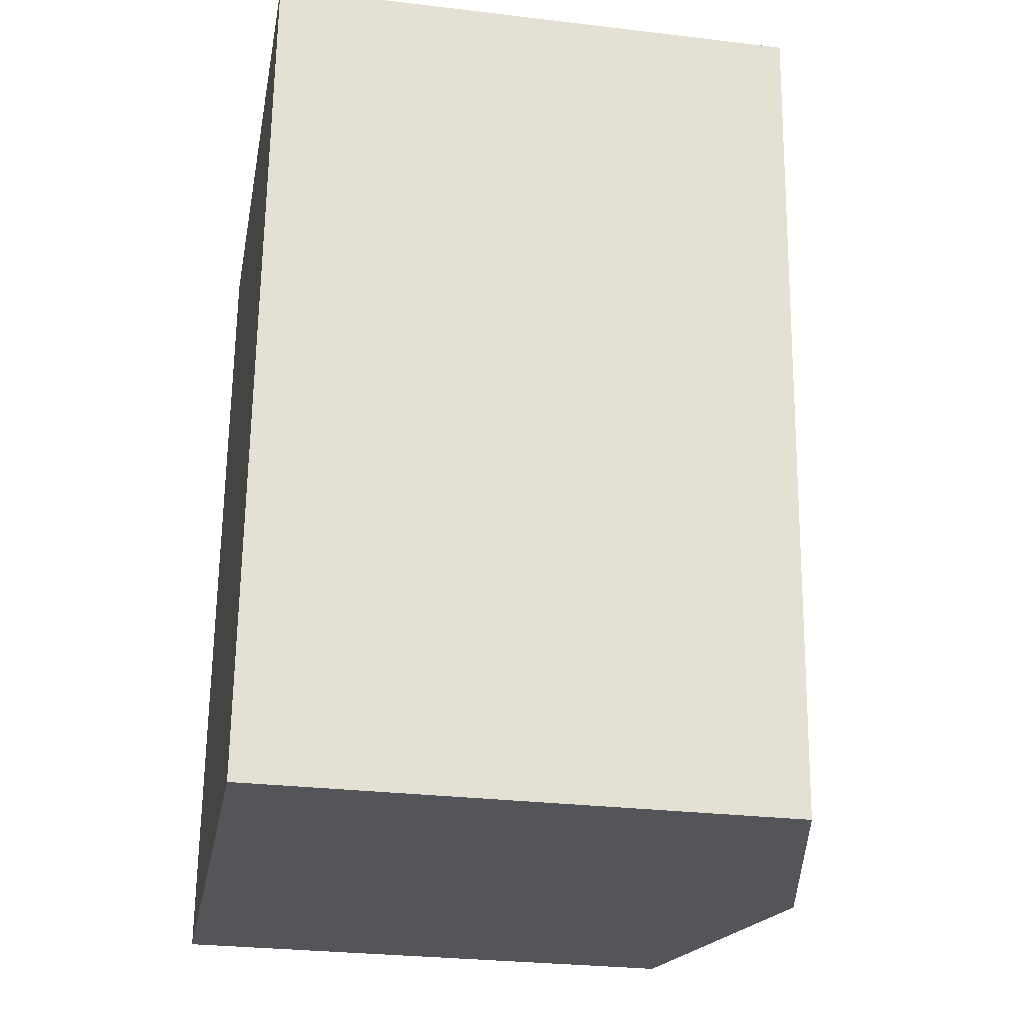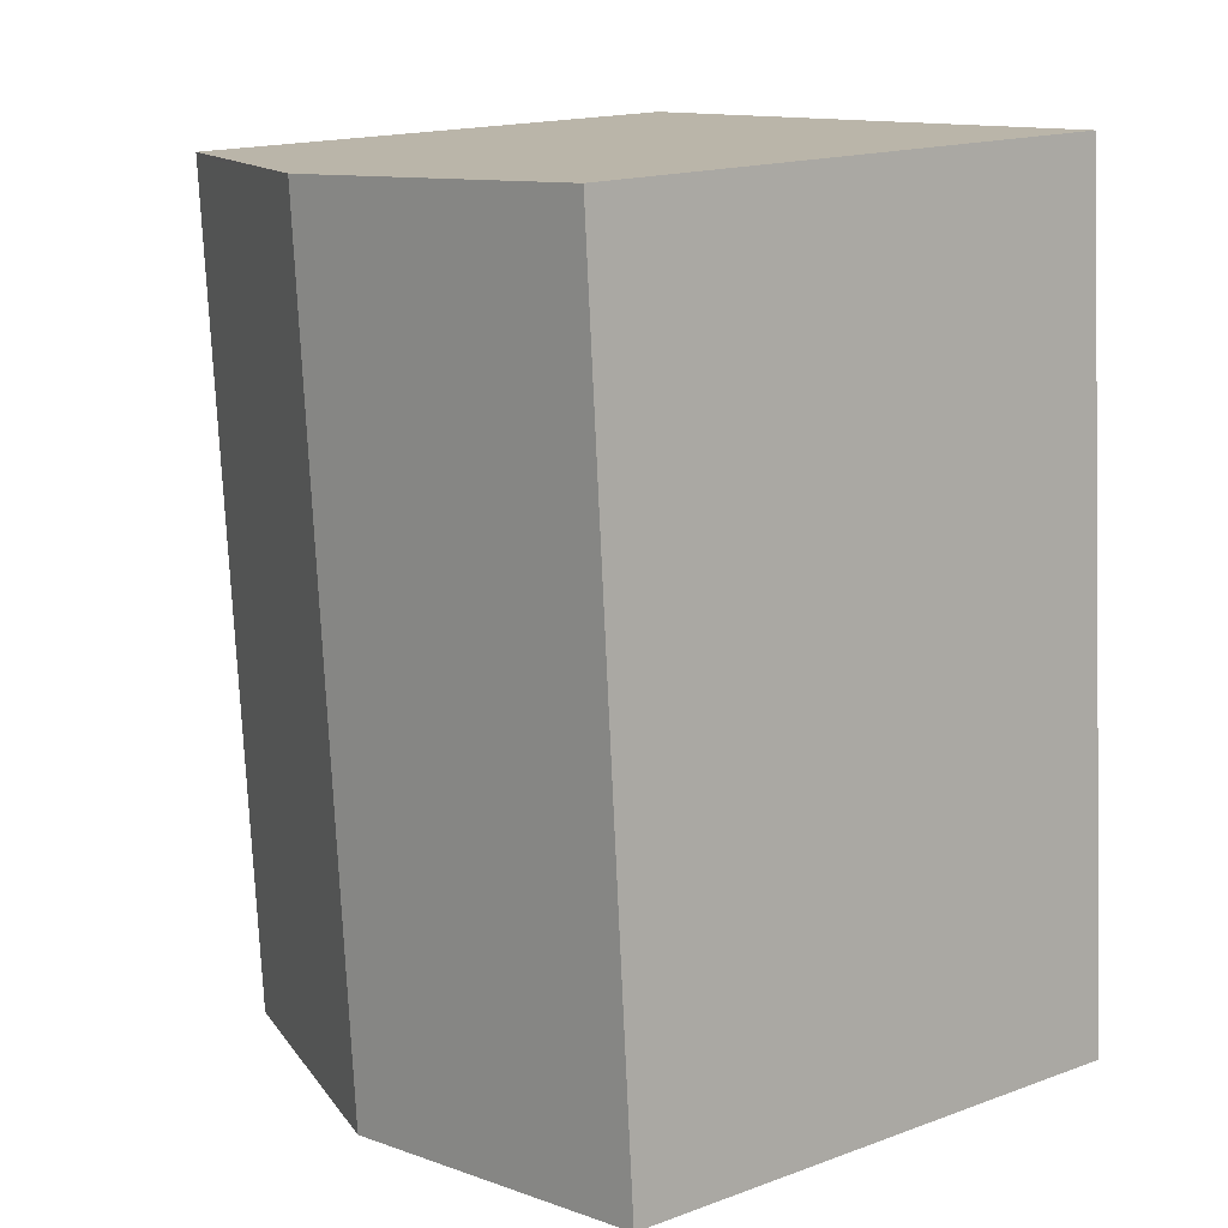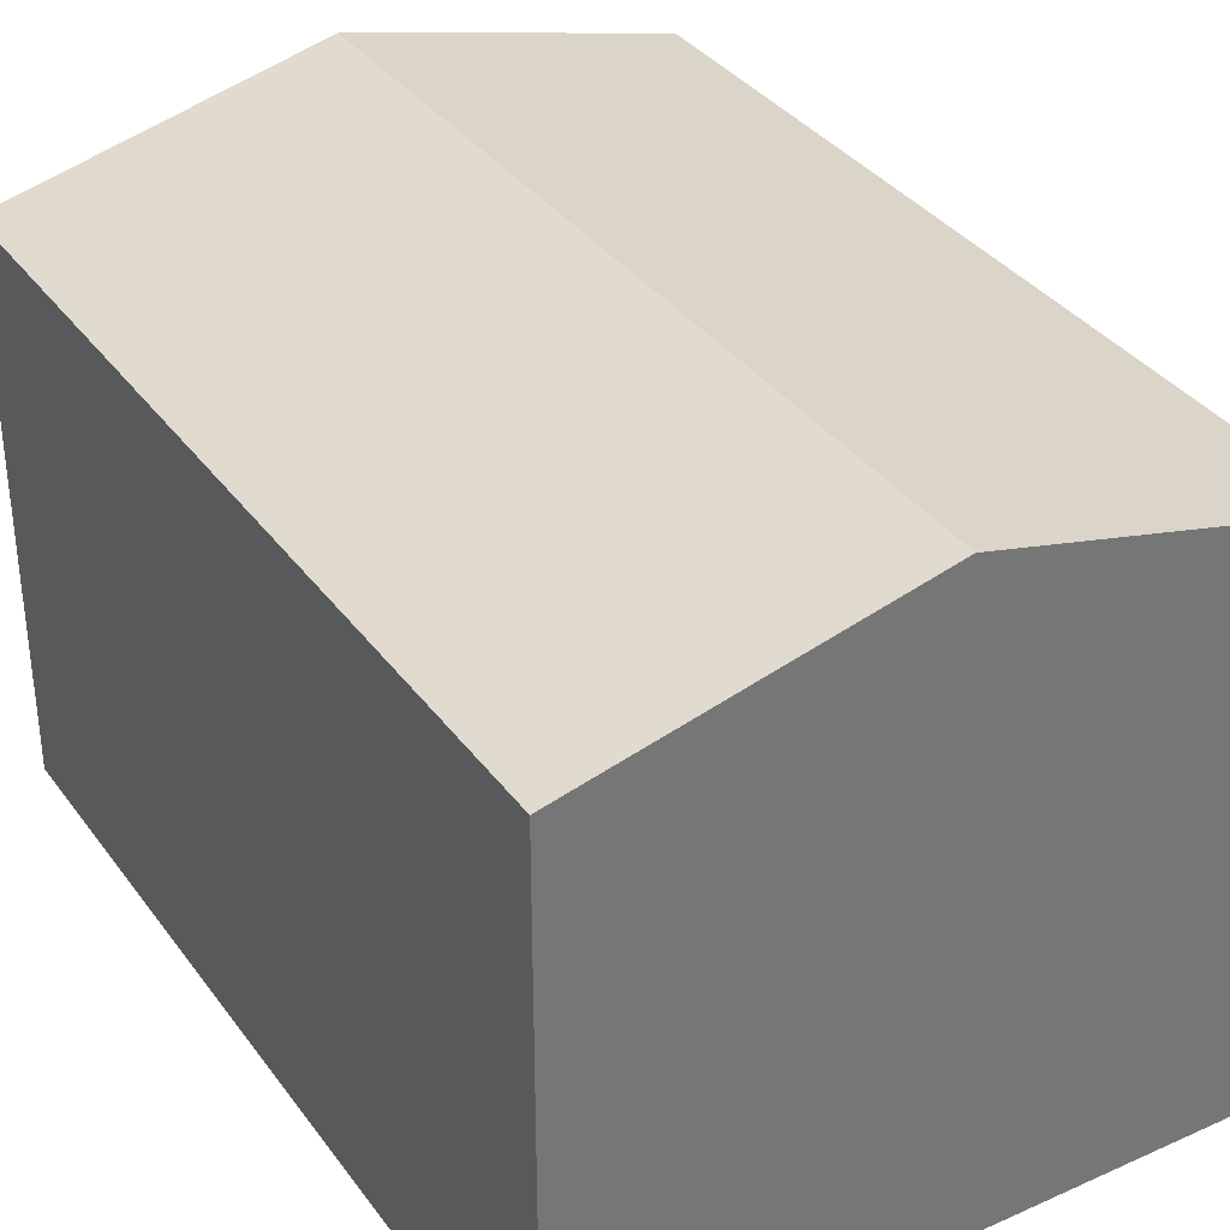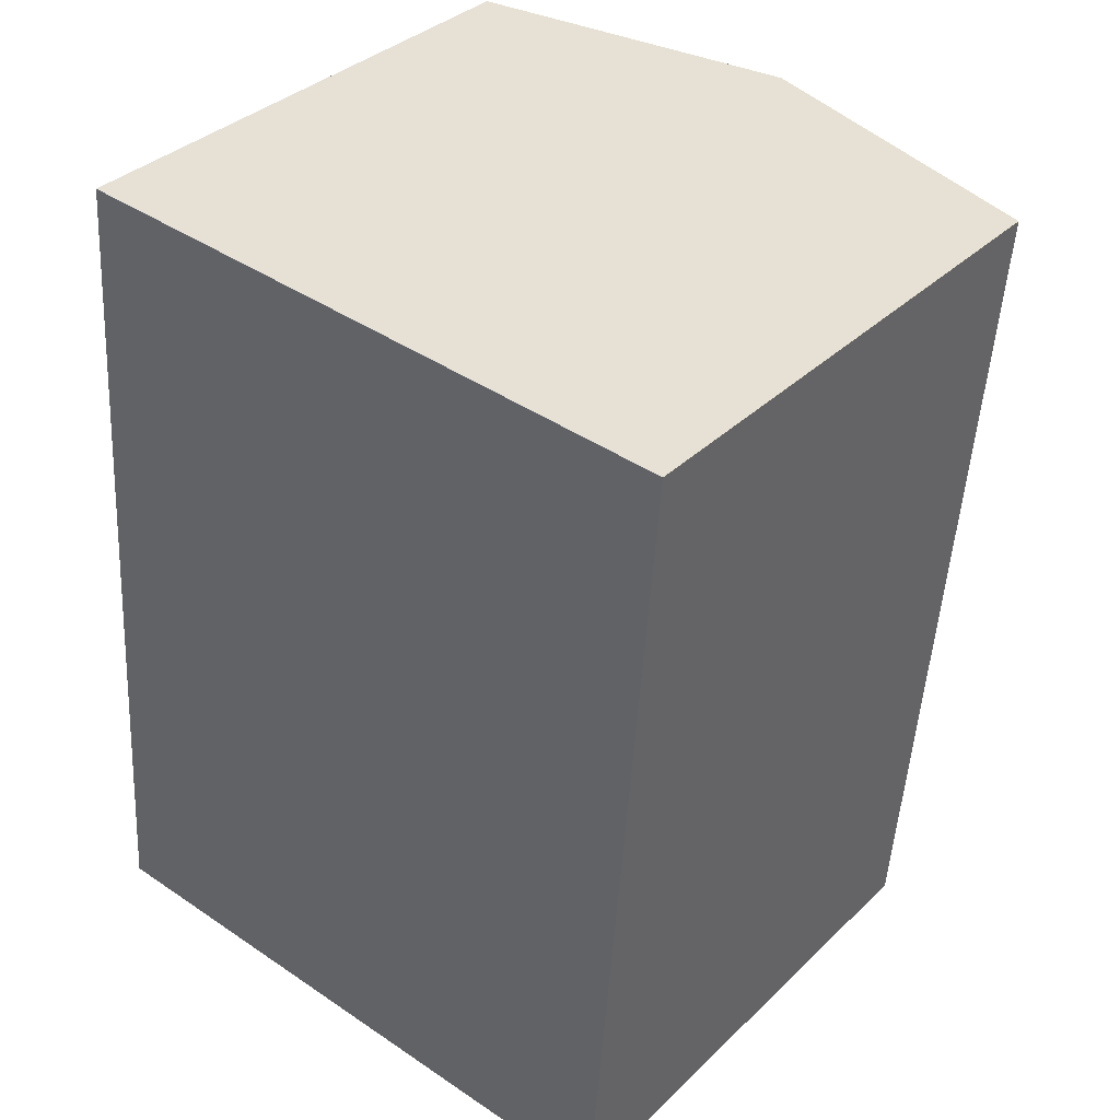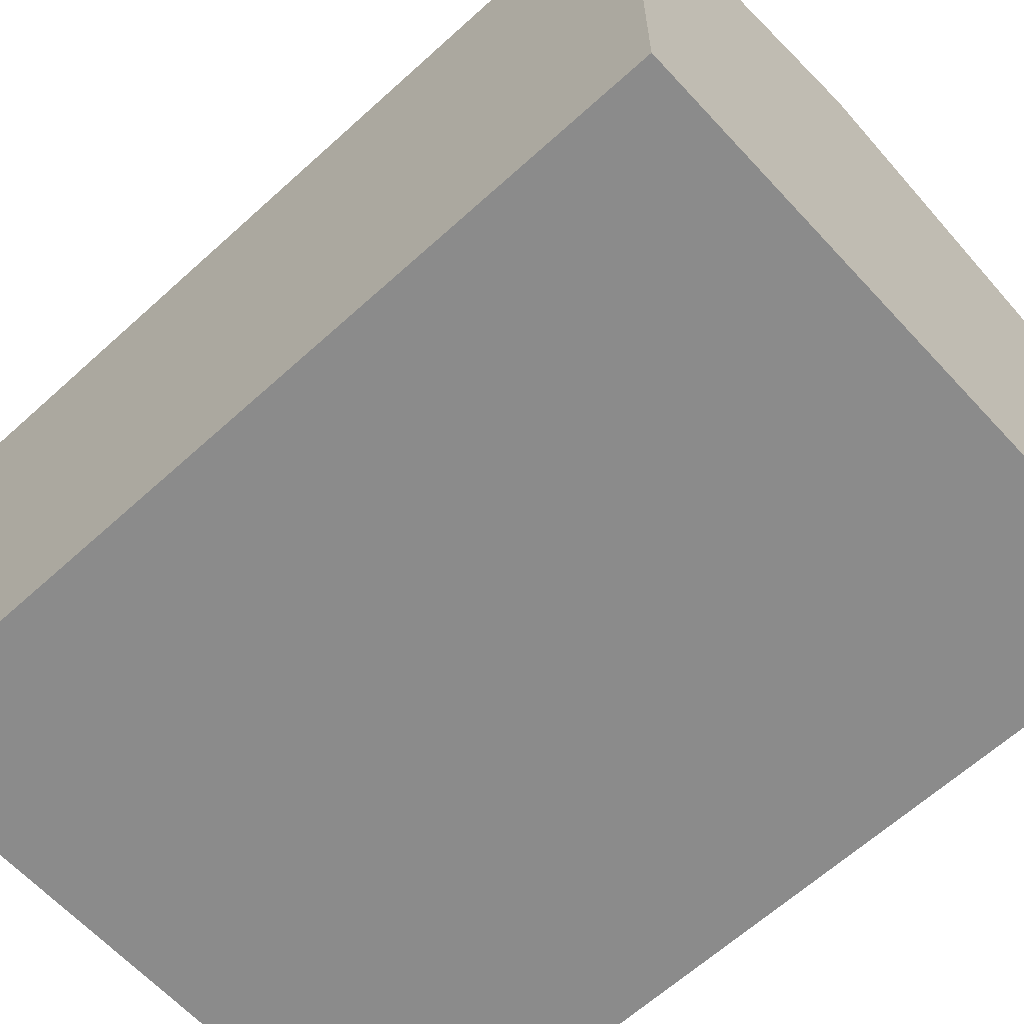
<metadata>
{"format":"obj","ext":"obj","renderer":"f3d","projection":"perspective","resolution":1024,"background":"white","views":[{"elev":-28.3,"azim":79.8,"up":"+Z"},{"elev":17.3,"azim":-125.7,"up":"+Z"},{"elev":35.3,"azim":-26.6,"up":"+Y"},{"elev":35.6,"azim":38.8,"up":"+Z"},{"elev":-63.9,"azim":136.9,"up":"+Y"}]}
</metadata>
<code>
v  1.538 12.36 19.63
v  7.262 14.13 -0.543
v  0 12.35 7.564e-16
v  8.77 14.13 19.11
v  16.01 12.36 18.49
v  15.52 12.48 18.63
v  16.02 12.36 18.59
v  15.35 12.36 9.849
v  15.17 12.36 7.494
v  13.75 12.54 -1.028
v  14.51 12.36 -1.085
v  14.51 6.644e-17 -1.085
v  13.75 6.295e-17 -1.028
v  0 0 0
v  7.262 3.325e-17 -0.543
v  1.538 -1.202e-15 19.63
v  8.77 -1.17e-15 19.11
v  15.52 -1.141e-15 18.63
v  16.02 -1.139e-15 18.59
v  16.01 -1.132e-15 18.49
v  15.35 -6.031e-16 9.849
v  15.17 -4.589e-16 7.494
g defaultobject
f 1 2 3
f 2 1 4
f 5 6 7
f 6 5 4
f 4 5 2
f 2 5 8
f 2 8 9
f 2 9 10
f 10 9 11
f 12 10 11
f 10 12 2
f 2 12 3
f 3 12 13
f 3 13 14
f 14 13 15
f 3 16 1
f 16 3 14
f 16 4 1
f 4 16 6
f 6 16 17
f 6 17 7
f 7 17 18
f 7 18 19
f 19 5 7
f 5 19 8
f 8 19 9
f 9 19 11
f 11 19 20
f 11 20 21
f 11 21 22
f 11 22 12
f 18 20 19
f 20 18 21
f 21 18 17
f 21 17 16
f 21 16 14
f 21 14 22
f 22 14 13
f 22 13 12
f 13 14 15

</code>
